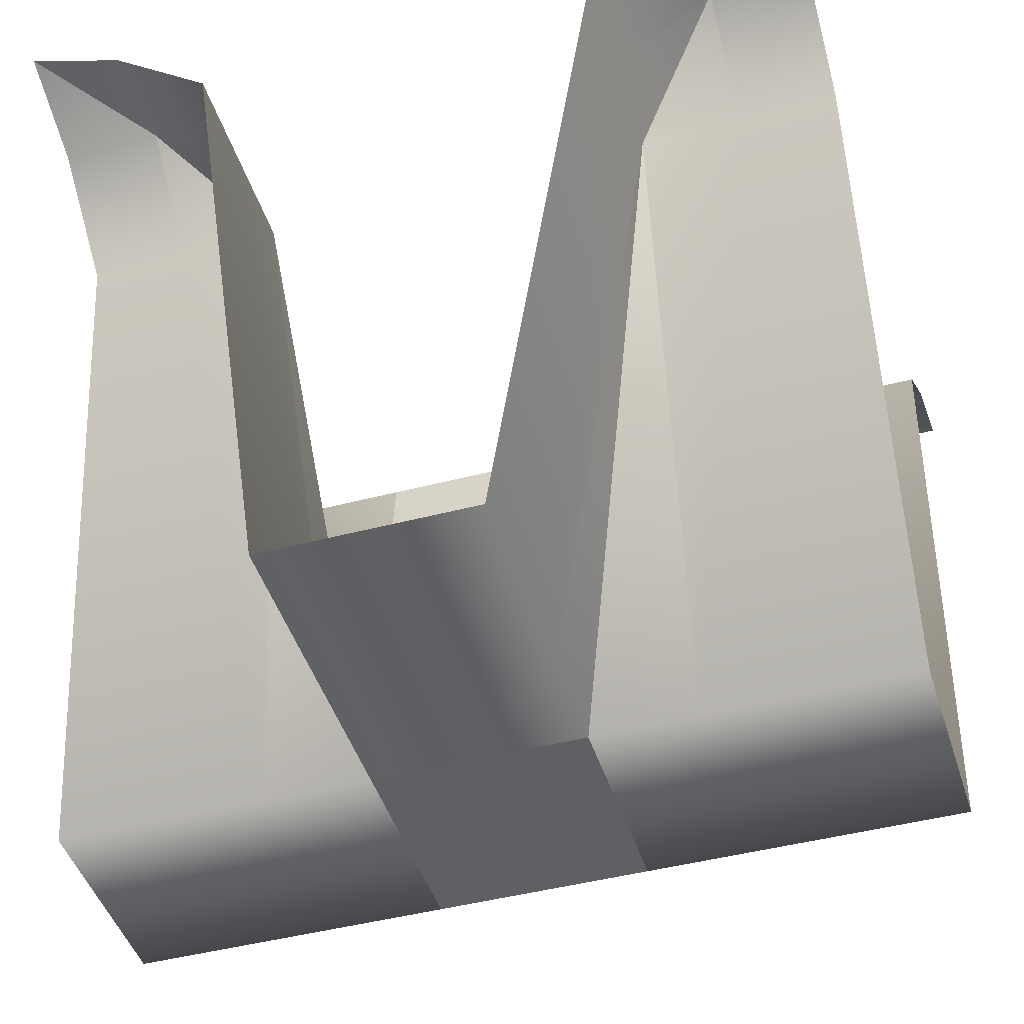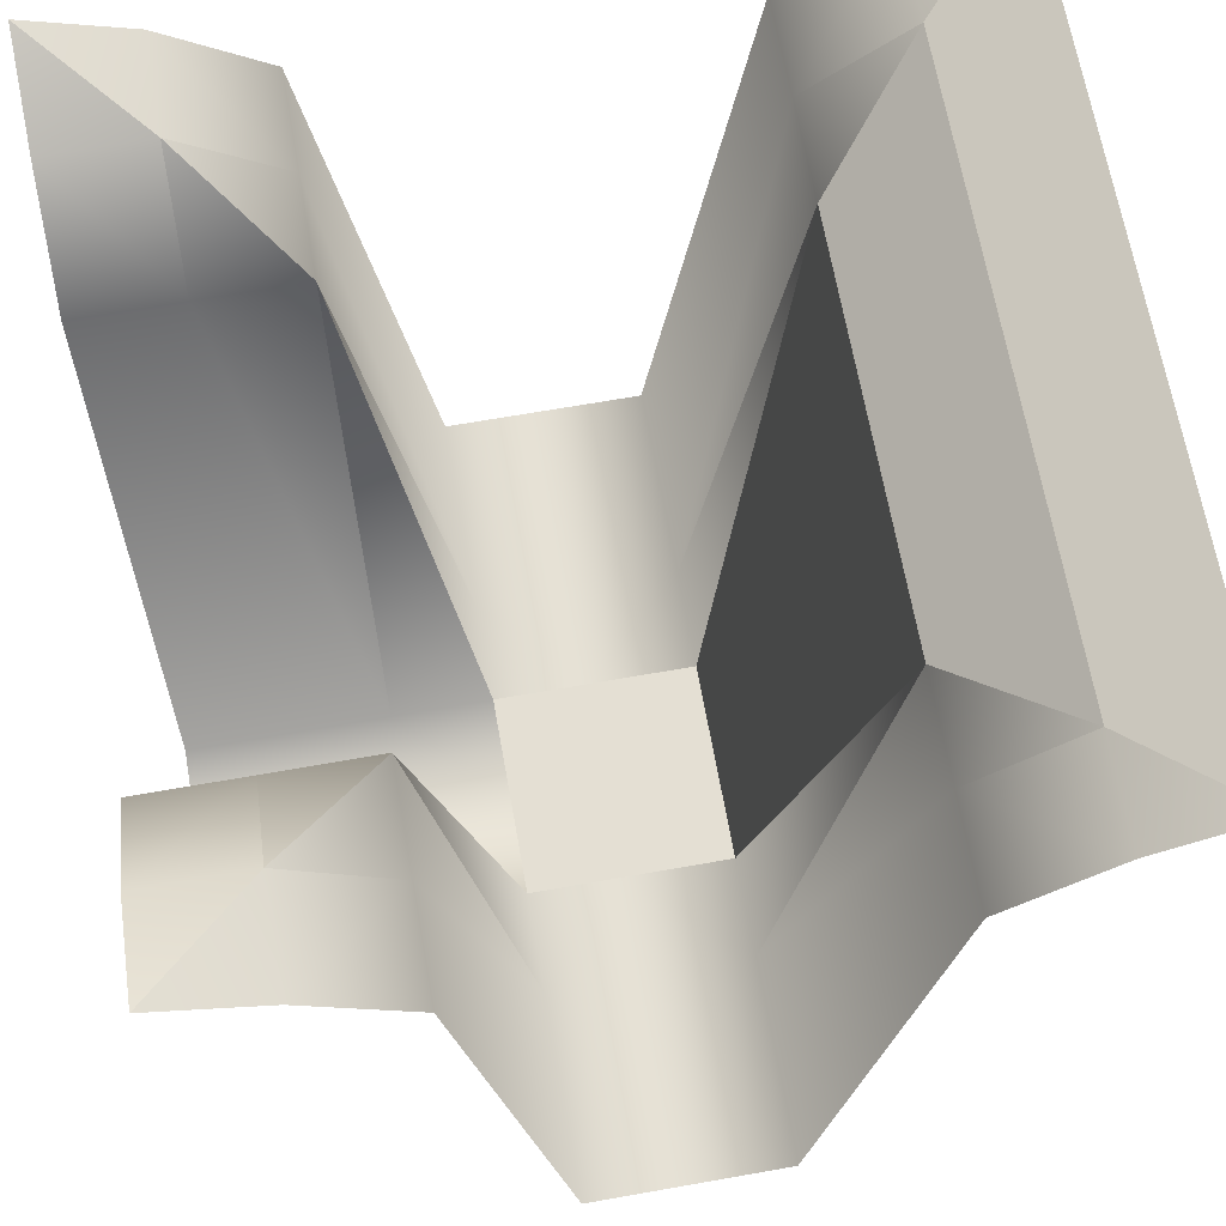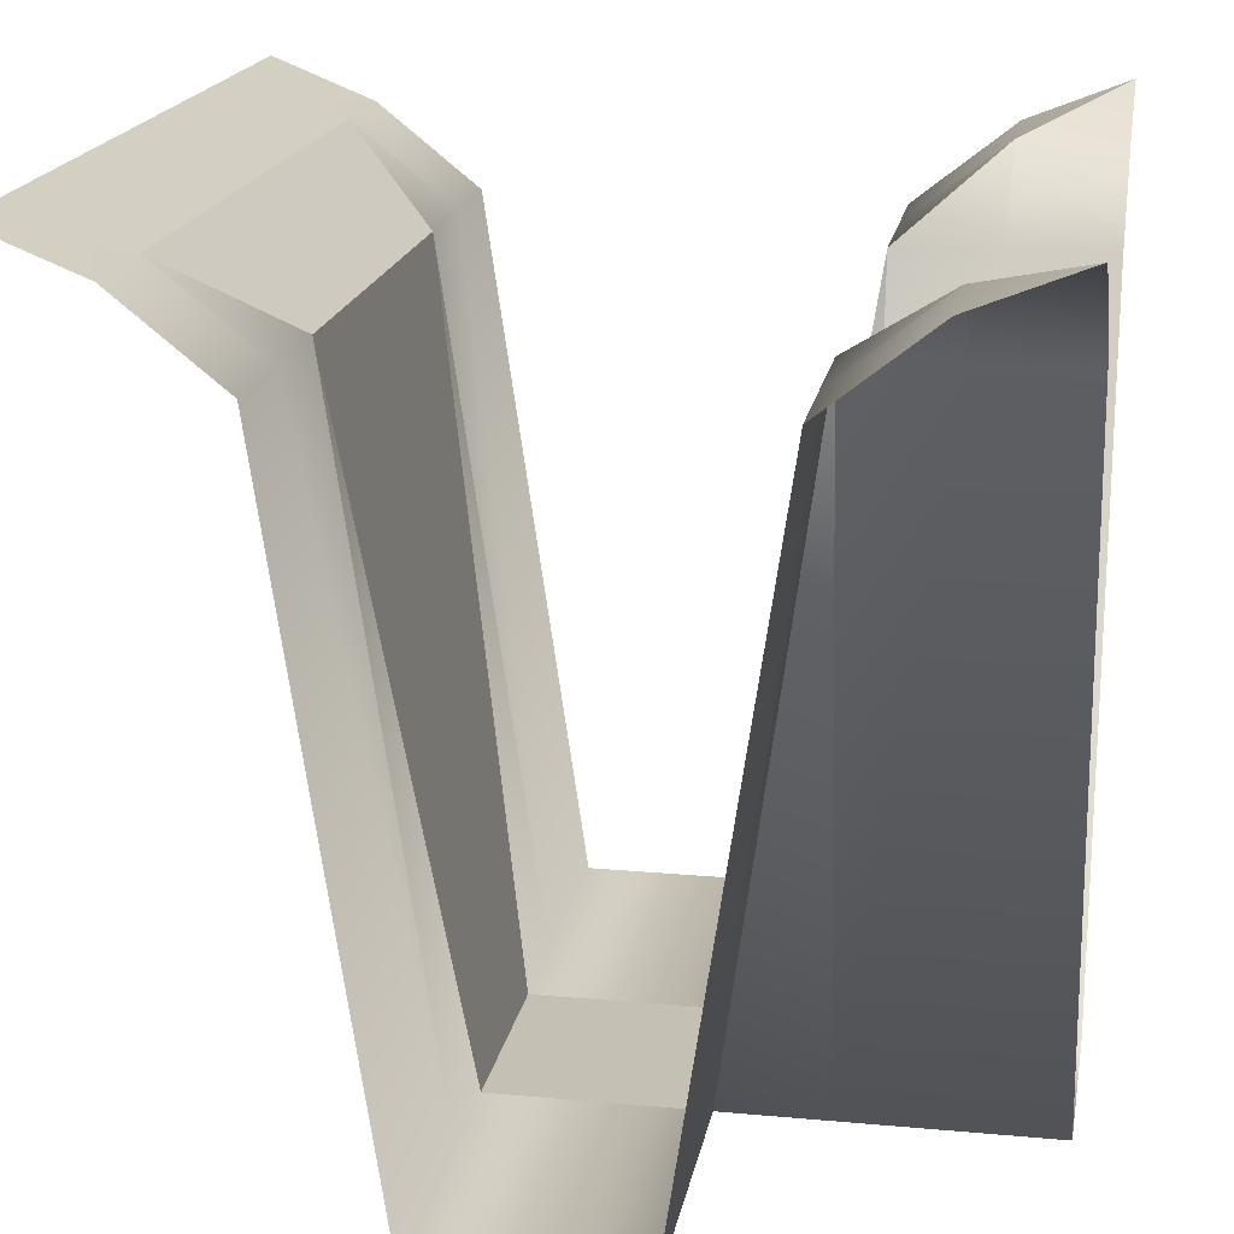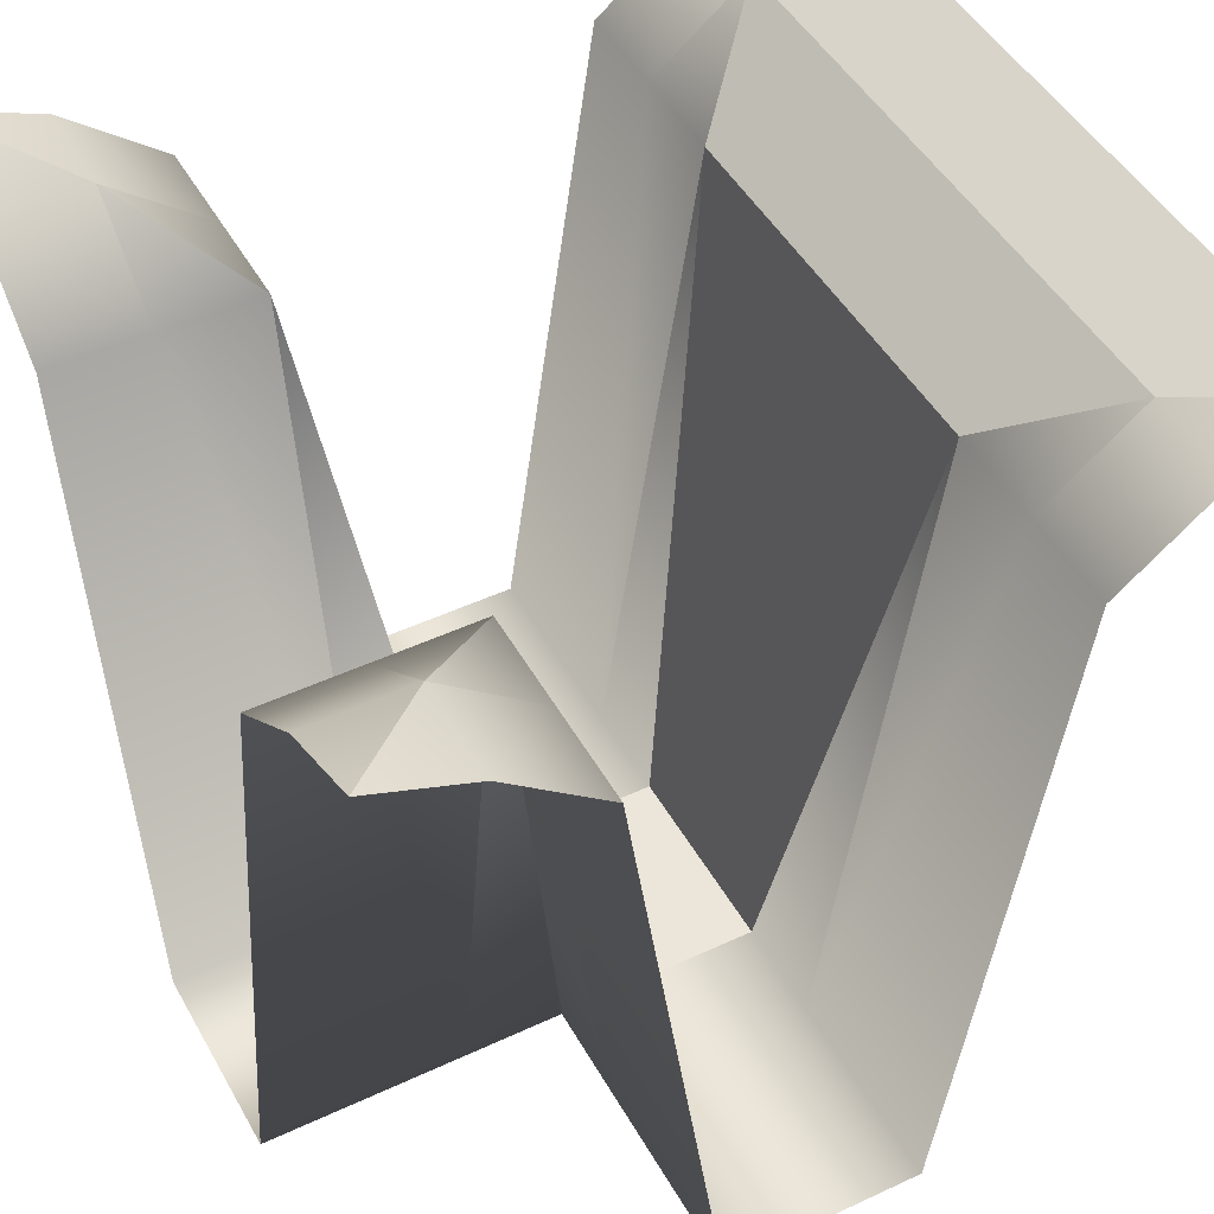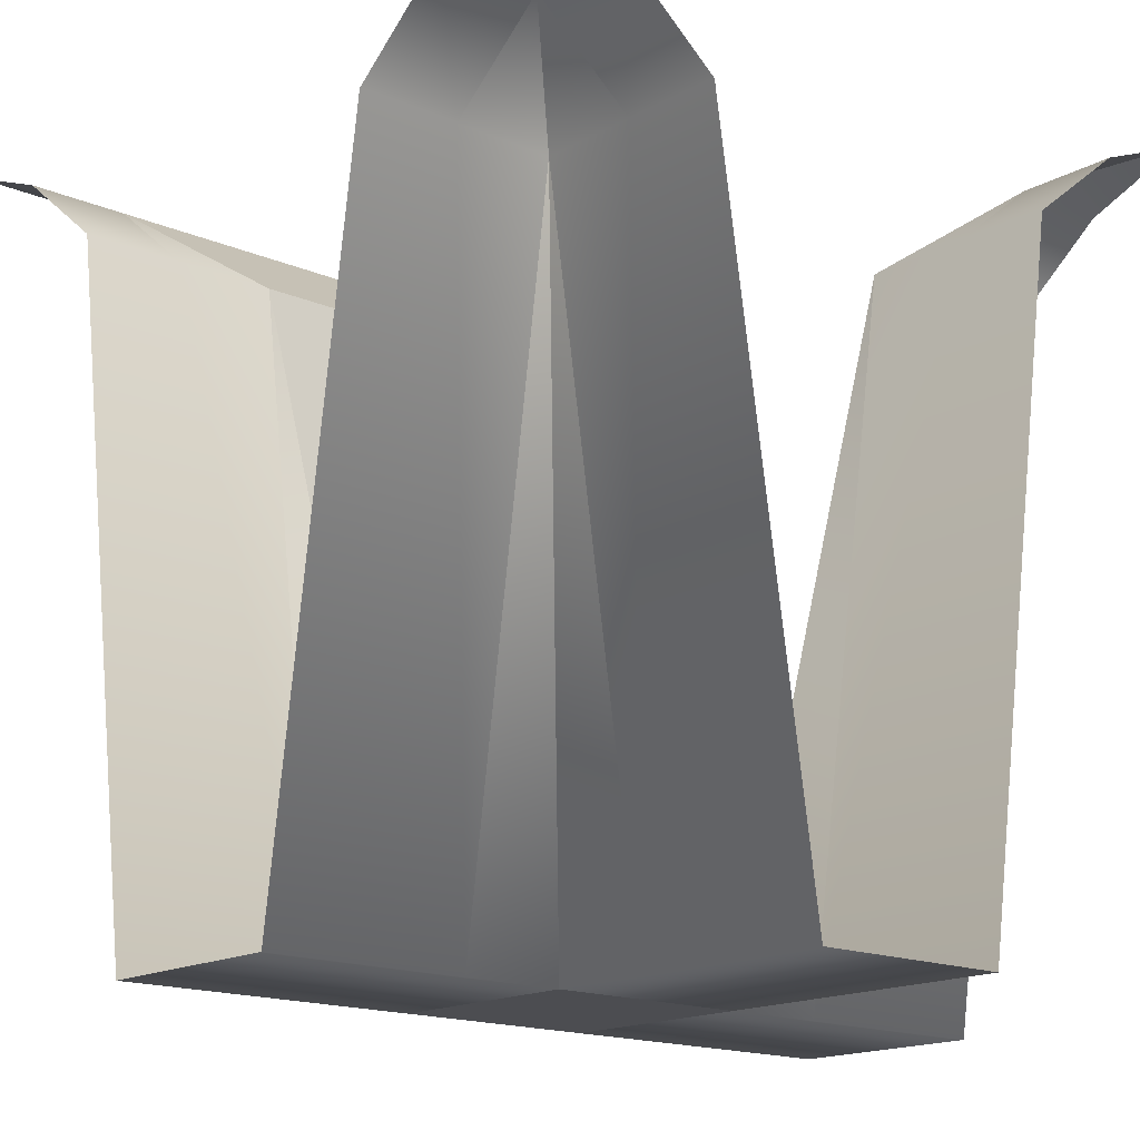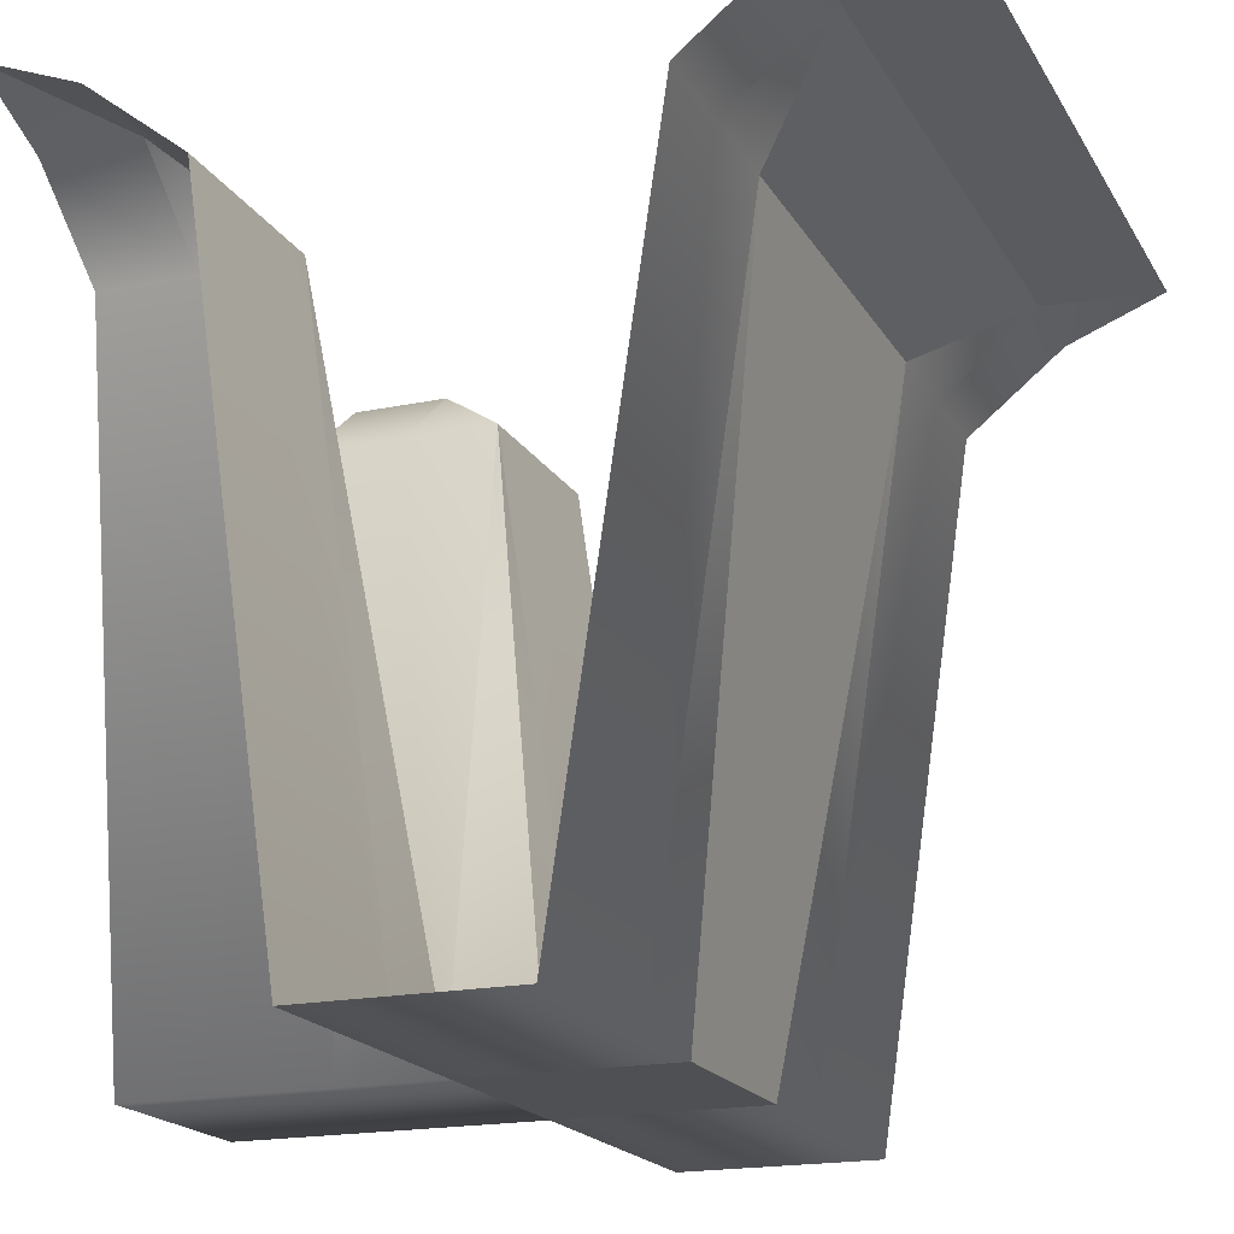
<metadata>
{"format":"obj","ext":"obj","renderer":"f3d","projection":"perspective","resolution":1024,"background":"white","views":[{"elev":-44.8,"azim":107.0,"up":"+Y"},{"elev":66.7,"azim":169.9,"up":"+Y"},{"elev":18.3,"azim":10.1,"up":"+Y"},{"elev":46.9,"azim":152.0,"up":"+Y"},{"elev":-16.2,"azim":48.6,"up":"+Y"},{"elev":-18.7,"azim":-158.4,"up":"+Y"}]}
</metadata>
<code>
o Grid_Grid.017_Grid_Grid.010
v -0.125 -1 -0.5
v -0.125 -1 -0.375
v -0 -1 -0.375
v -0.25 -0.15 -0.5
v -0.25 -0.15 -0.375
v -0.375 -0.05 -0.5
v -0.375 -0.05 -0.375
v -0.5 -0 -0.5
v -0.5 -0 -0.375
v -0.125 -1 -0.25
v -0 -1 -0.25
v -0.25 -0.15 -0.25
v -0.375 -0.05 -0.25
v -0.5 -0 -0.25
v -0.125 -1 -0.125
v -0 -1 -0.125
v -0.25 -0.15 -0.125
v -0.375 -0.05 -0.125
v -0.5 -0 -0.125
v -0 -1 -0.5
v 0.375 -1 3e-06
v 0.375 -1 0.125
v 0.5 -1 0.125
v 0.25 -1 0
v 0.25 -1 0.125
v 0.125 -1 0
v 0.125 -1 0.125
v 0.375 -0.15 0.25
v 0.5 -0.15 0.25
v 0.25 -0.15 0.25
v 0.125 -1 0.25
v 0.375 -0.05 0.375
v 0.5 -0.05 0.375
v 0.25 -0.15 0.375
v 0.125 -1 0.375
v 0.375 -0.05 0.5
v 0.5 0 0.5
v 0.25 -0.15 0.5
v 0.125 -1 0.5
v 0.5 -1 0
v -0.5 0 0.125
v -0.375 -0.05 0.125
v -0.375 -0.05 0
v -0.5 0 0.25
v -0.375 -0.05 0.25
v -0.5 0 0.375
v -0.375 -0.05 0.375
v -0.5 0 0.5
v -0.375 -0.05 0.5
v -0.25 -0.15 0.125
v -0.25 -0.15 0
v -0.25 -0.15 0.25
v -0.25 -0.15 0.375
v -0.25 -0.15 0.5
v -0.125 -1 0.125
v -0.125 -1 0
v -0.125 -1 0.25
v -0.125 -1 0.375
v -0.125 -1 0.5
v 0 -1 0.125
v 0 -1 0
v 0 -1 0.25
v 0 -1 0.375
v 0 -1 0.5
v -0.5 0 0
v 0.125 -1 -0.375
v 0.25 -0.15 -0.375
v 0.25 -0.15 -0.5
v 0.125 -1 -0.25
v 0.25 -0.15 -0.25
v 0.125 -1 -0.125
v 0.25 -1 -0.125
v 0.375 -0.05 -0.375
v 0.375 -0.05 -0.5
v 0.375 -0.15 -0.25
v 0.375 -1 -0.125
v 0.5 -0.05 -0.375
v 0.5 -0 -0.5
v 0.5 -0.15 -0.25
v 0.5 -1 -0.125
v 0.125 -1 -0.5
g Grid_Grid.017_Grid_Grid.010_None.001
f 1 2 3
f 4 5 2
f 6 7 5
f 8 9 7
f 2 10 11
f 5 12 10
f 7 13 12
f 9 14 13
f 10 15 16
f 12 17 15
f 13 18 17
f 14 19 18
f 20 1 3
f 1 4 2
f 4 6 5
f 6 8 7
f 3 2 11
f 2 5 10
f 5 7 12
f 7 9 13
f 11 10 16
f 10 12 15
f 12 13 17
f 13 14 18
f 21 22 23
f 24 25 22
f 26 27 25
f 22 28 29
f 25 30 28
f 27 31 30
f 28 32 33
f 30 34 32
f 31 35 34
f 32 36 37
f 34 38 36
f 35 39 38
f 40 21 23
f 21 24 22
f 24 26 25
f 23 22 29
f 22 25 28
f 25 27 30
f 29 28 33
f 28 30 32
f 30 31 34
f 33 32 37
f 32 34 36
f 34 35 38
f 41 42 43
f 44 45 42
f 46 47 45
f 48 49 47
f 42 50 51
f 45 52 50
f 47 53 52
f 49 54 53
f 50 55 56
f 52 57 55
f 53 58 57
f 54 59 58
f 55 60 61
f 57 62 60
f 58 63 62
f 59 64 63
f 65 41 43
f 41 44 42
f 44 46 45
f 46 48 47
f 43 42 51
f 42 45 50
f 45 47 52
f 47 49 53
f 51 50 56
f 50 52 55
f 52 53 57
f 53 54 58
f 56 55 61
f 55 57 60
f 57 58 62
f 58 59 63
f 66 67 68
f 69 70 67
f 71 72 70
f 67 73 74
f 70 75 73
f 72 76 75
f 73 77 78
f 75 79 77
f 76 80 79
f 81 66 68
f 66 69 67
f 69 71 70
f 68 67 74
f 67 70 73
f 70 72 75
f 74 73 78
f 73 75 77
f 75 76 79
f 15 56 61
f 17 51 56
f 18 43 51
f 19 65 43
f 16 15 61
f 15 17 56
f 17 18 51
f 18 19 43
f 61 60 27
f 60 62 31
f 62 63 35
f 63 64 39
f 26 61 27
f 27 60 31
f 31 62 35
f 35 63 39
f 3 66 81
f 11 69 66
f 16 71 69
f 61 26 71
f 26 24 72
f 24 21 76
f 21 40 80
f 20 3 81
f 3 11 66
f 11 16 69
f 16 61 71
f 71 26 72
f 72 24 76
f 76 21 80

</code>
